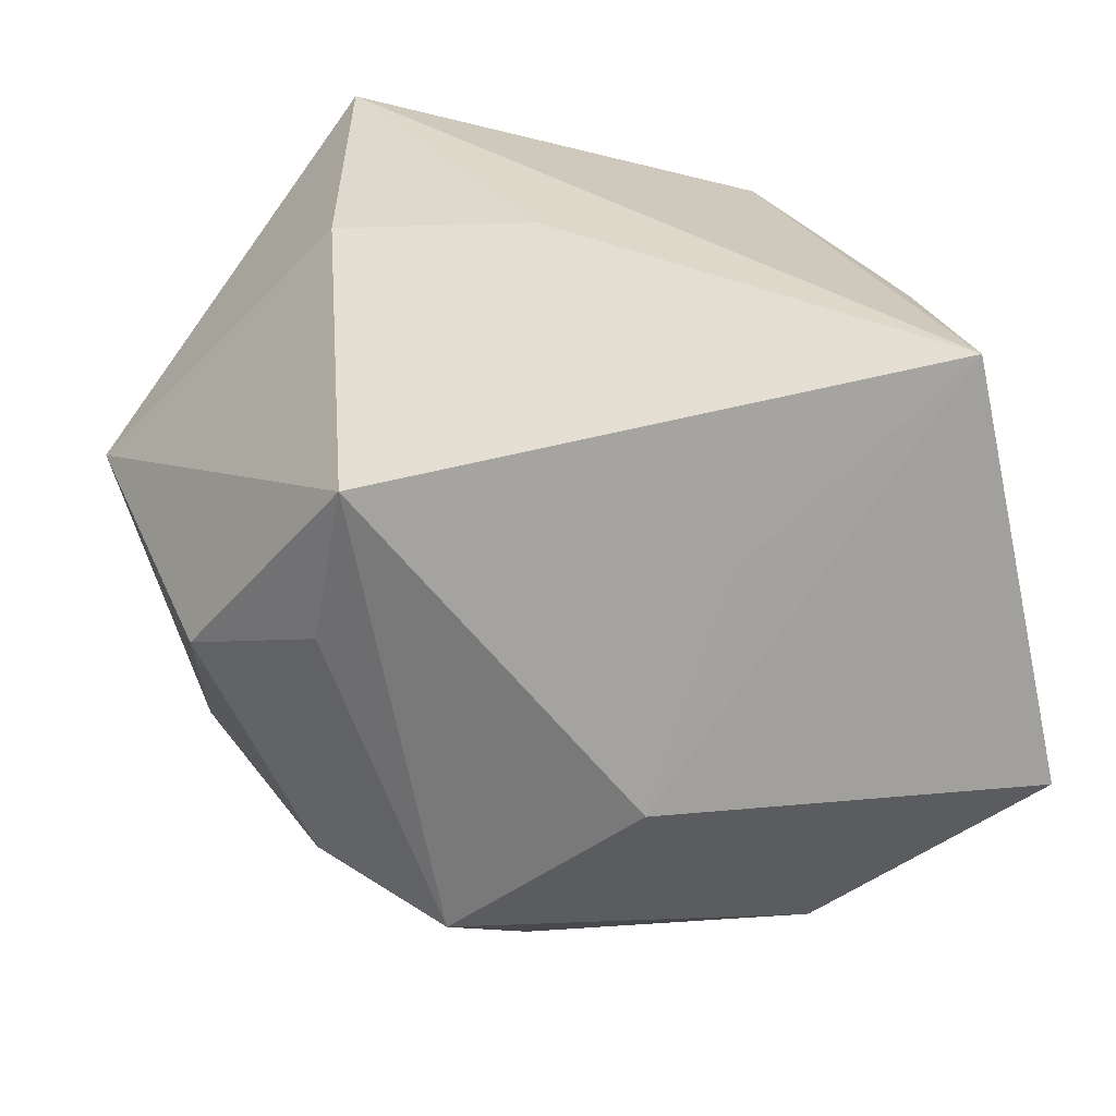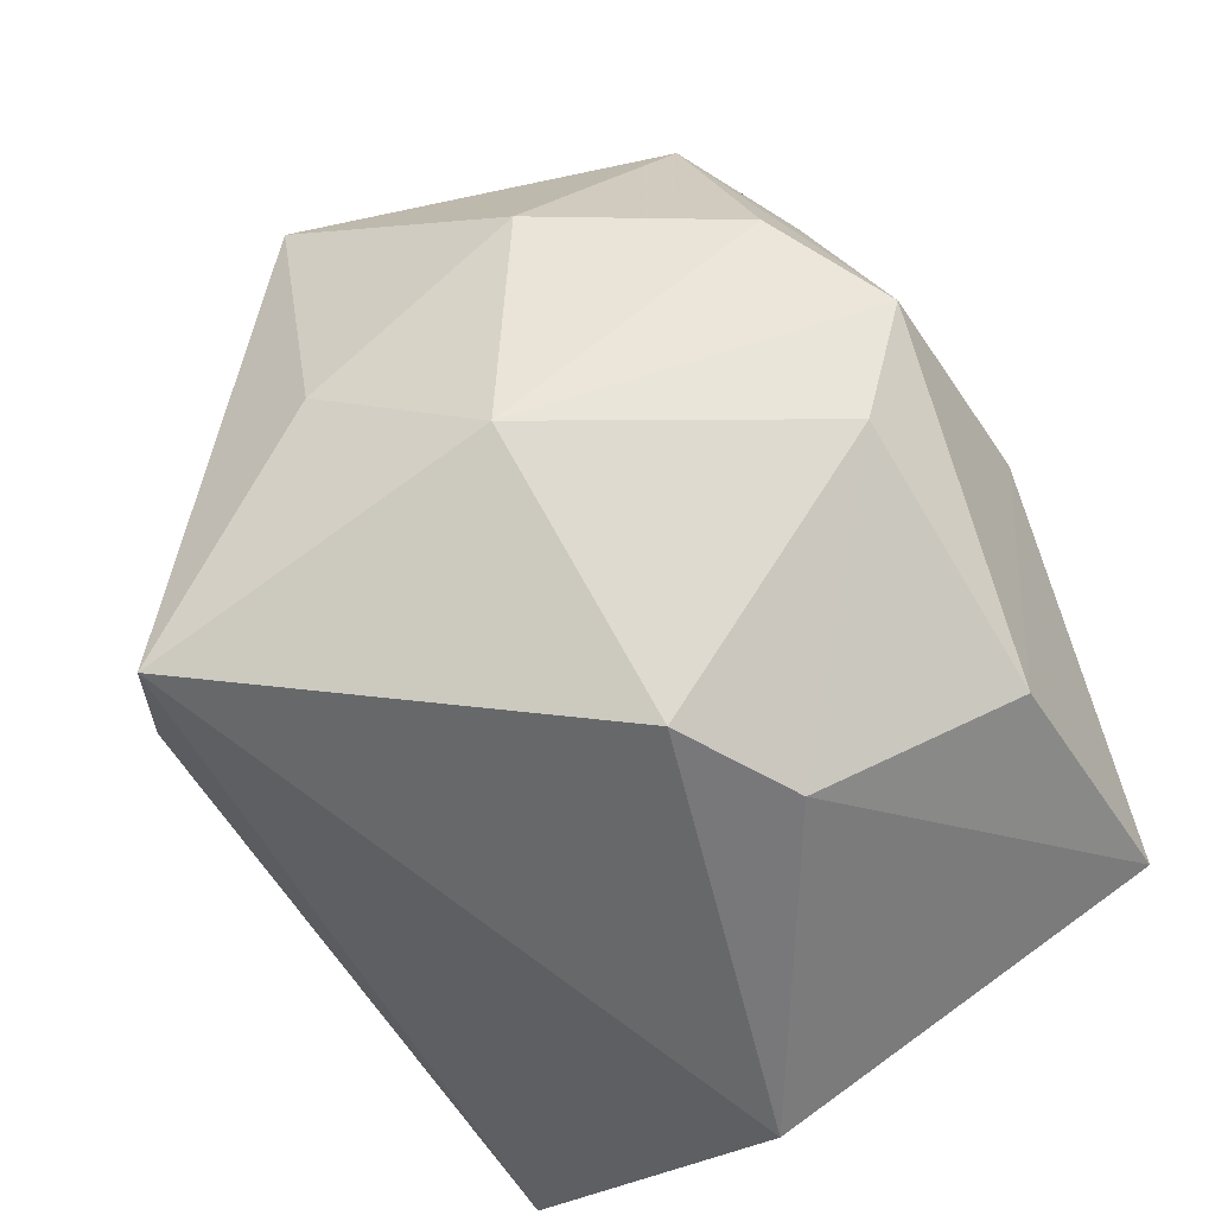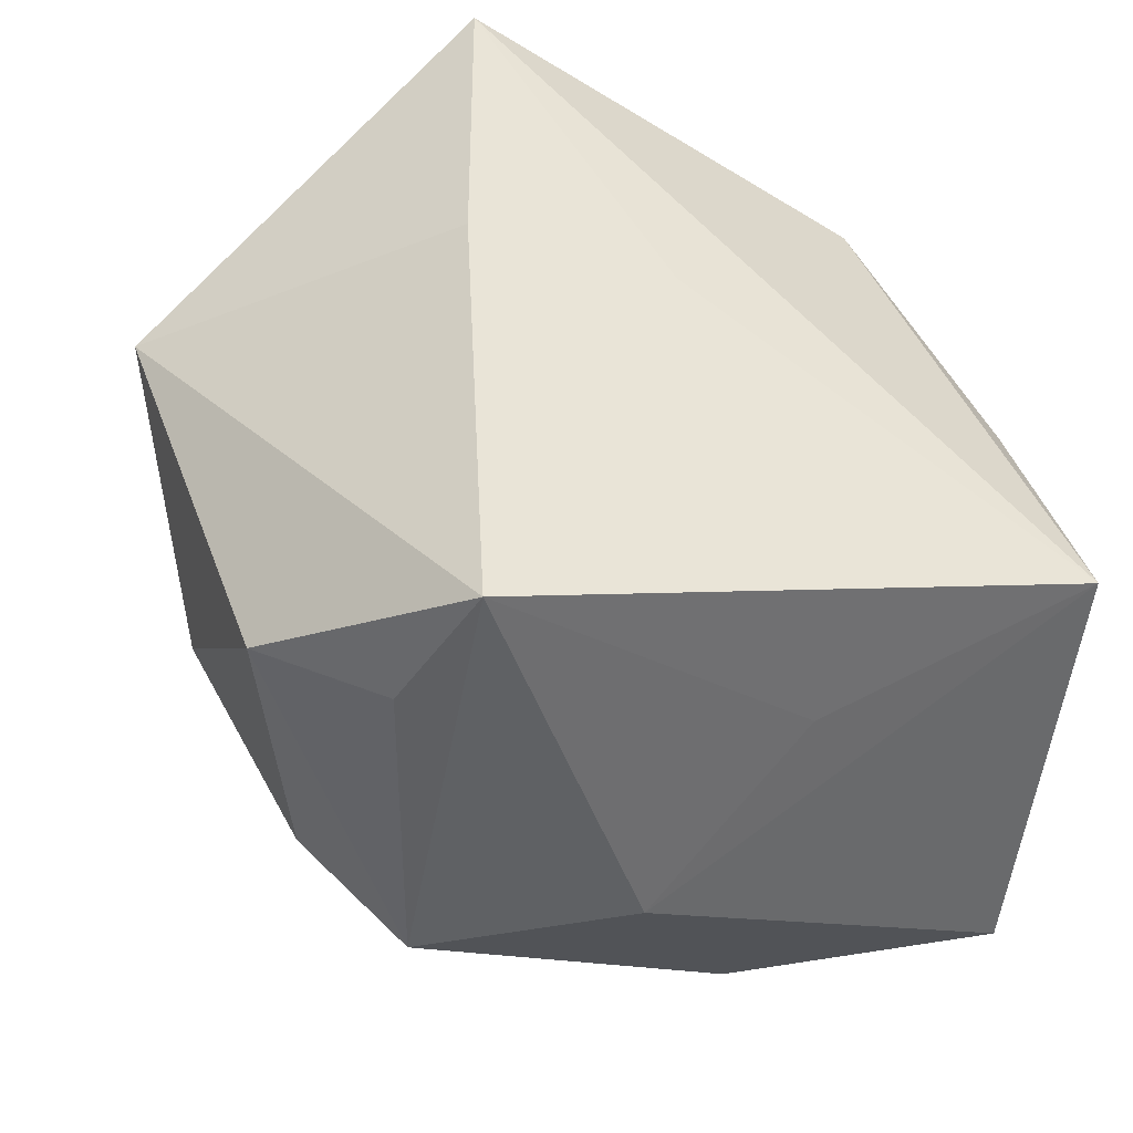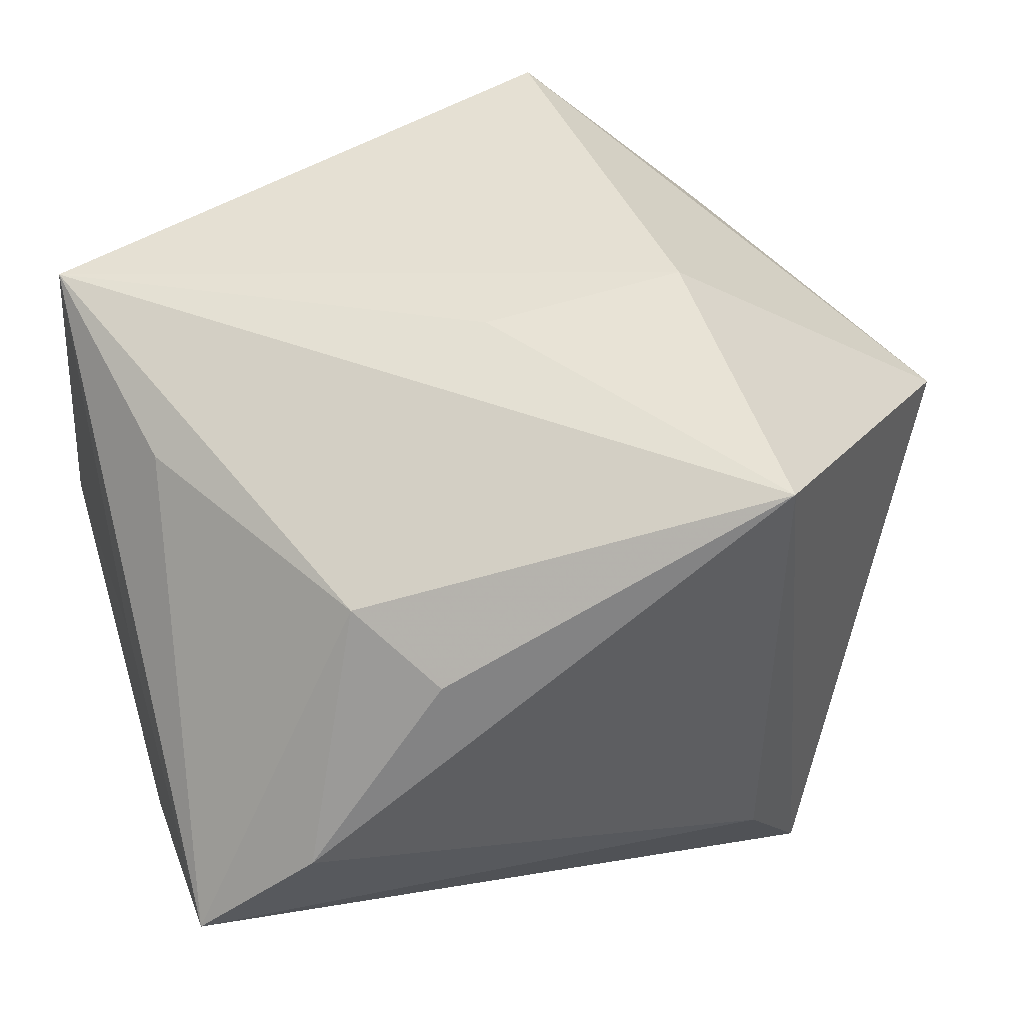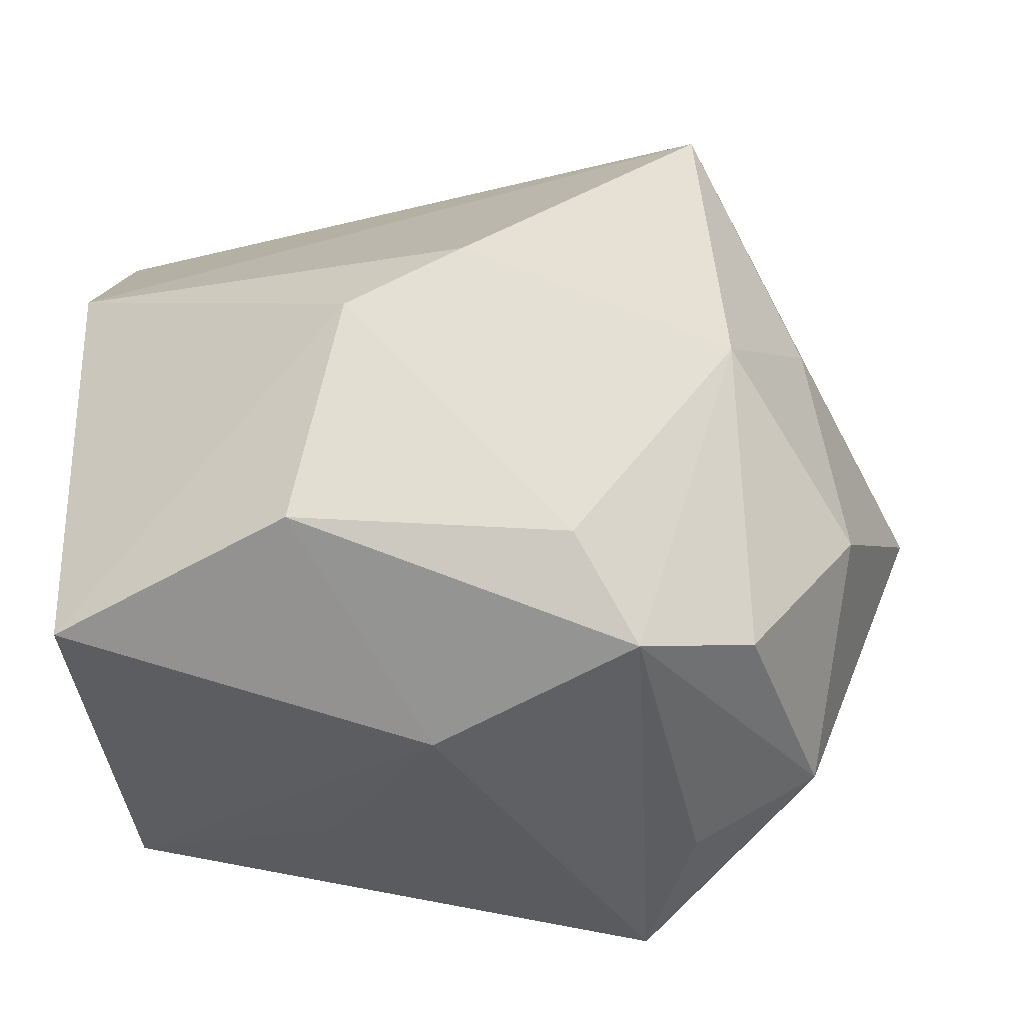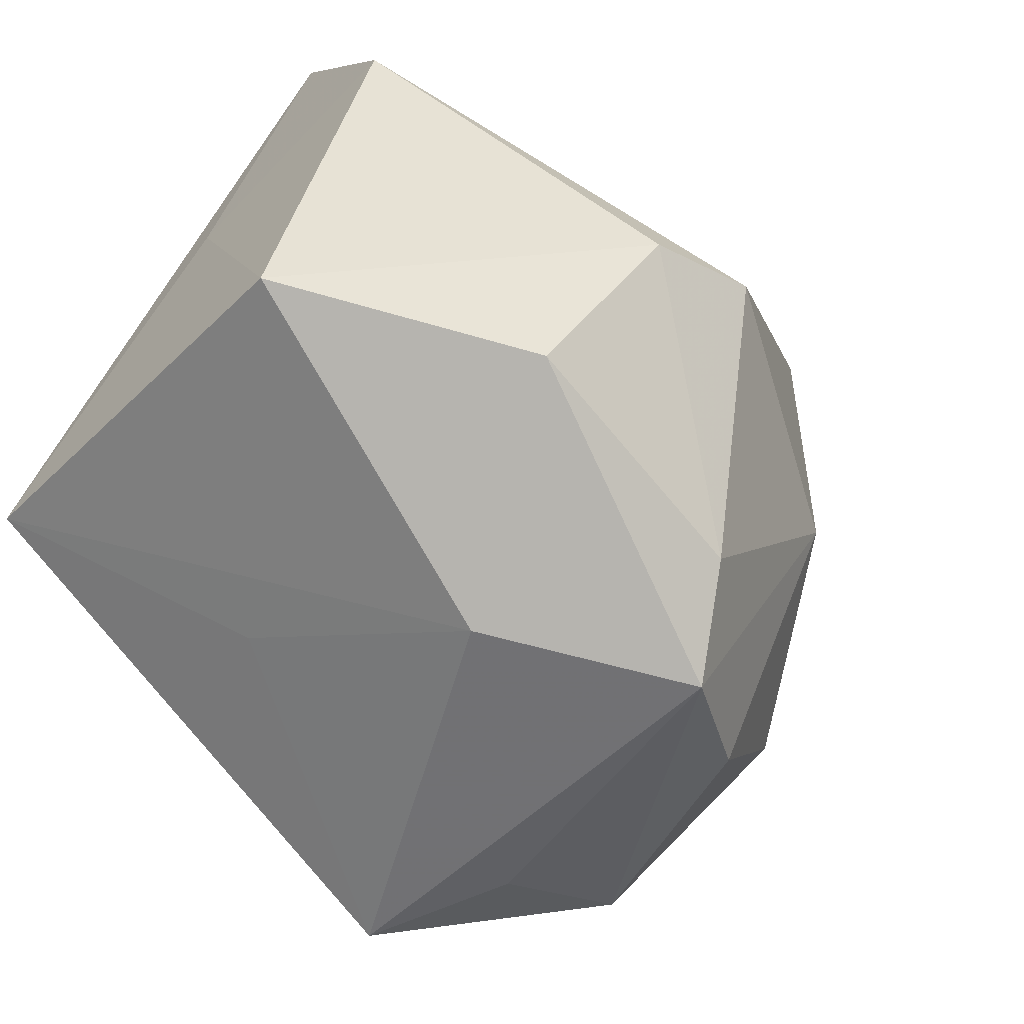
<metadata>
{"format":"obj","ext":"obj","renderer":"f3d","projection":"perspective","resolution":1024,"background":"white","views":[{"elev":-54.2,"azim":10.9,"up":"+Y"},{"elev":-74.8,"azim":-58.0,"up":"+Z"},{"elev":-40.3,"azim":-9.1,"up":"+Y"},{"elev":46.1,"azim":162.5,"up":"+Z"},{"elev":-51.5,"azim":-176.2,"up":"+Y"},{"elev":-63.2,"azim":135.5,"up":"+Y"}]}
</metadata>
<code>
v -0.02699 0.007084 -0.009642
v -0.01402 0.004698 0.02548
v -0.02924 -0.009929 -0.003975
v 0.01511 0.01984 0.01466
v 0.002463 -0.02902 -0.003246
v 0.01142 -0.02285 -0.01973
v 0.02078 0.0274 -0.00247
v 0.0292 -0.02336 -0.01049
v 0.0292 0.003452 -0.000534
v 0.0003462 0.003783 0.02366
v -0.0256 -0.02056 0.01018
v -0.01256 -0.02835 -0.01106
v 0.02917 0.006043 -0.01943
v 0.01035 0.02566 0.01118
v -0.001246 -0.003857 -0.02876
v -0.01207 -0.02503 0.02301
v 0.0284 -0.01573 0.01951
v 0.02913 0.02498 -0.01015
v 0.02492 0.0009515 0.01471
v -0.02083 -0.02355 -0.006414
v -0.008367 -0.02311 -0.01741
v -0.0137 0.0274 -0.01123
v -0.03534 0.005628 0.009511
v -0.01929 0.02337 -0.02051
v 0.00728 -0.008406 -0.0275
v 0.01112 -0.02269 0.01113
v -0.01623 -0.02502 0.01217
v -0.01396 0.0274 0.02455
v -0.02071 -0.003461 -0.01827
f 28 17 4
f 8 17 5
f 24 23 28
f 7 4 18
f 19 17 18
f 18 4 19
f 19 4 17
f 6 8 5
f 15 24 13
f 13 24 18
f 18 17 9
f 17 8 9
f 9 13 18
f 8 13 9
f 10 17 28
f 28 23 2
f 23 16 2
f 2 10 28
f 2 16 17
f 17 10 2
f 11 16 23
f 5 17 26
f 26 16 5
f 17 16 26
f 16 11 27
f 3 11 23
f 20 11 3
f 28 4 14
f 14 7 28
f 4 7 14
f 22 24 28
f 28 7 22
f 18 24 22
f 22 7 18
f 8 6 25
f 25 13 8
f 15 13 25
f 25 21 15
f 6 21 25
f 23 24 1
f 1 3 23
f 29 24 15
f 15 21 29
f 29 1 24
f 3 1 29
f 20 3 29
f 12 6 5
f 12 21 6
f 20 29 12
f 12 29 21
f 5 16 12
f 16 27 12
f 12 11 20
f 12 27 11

</code>
